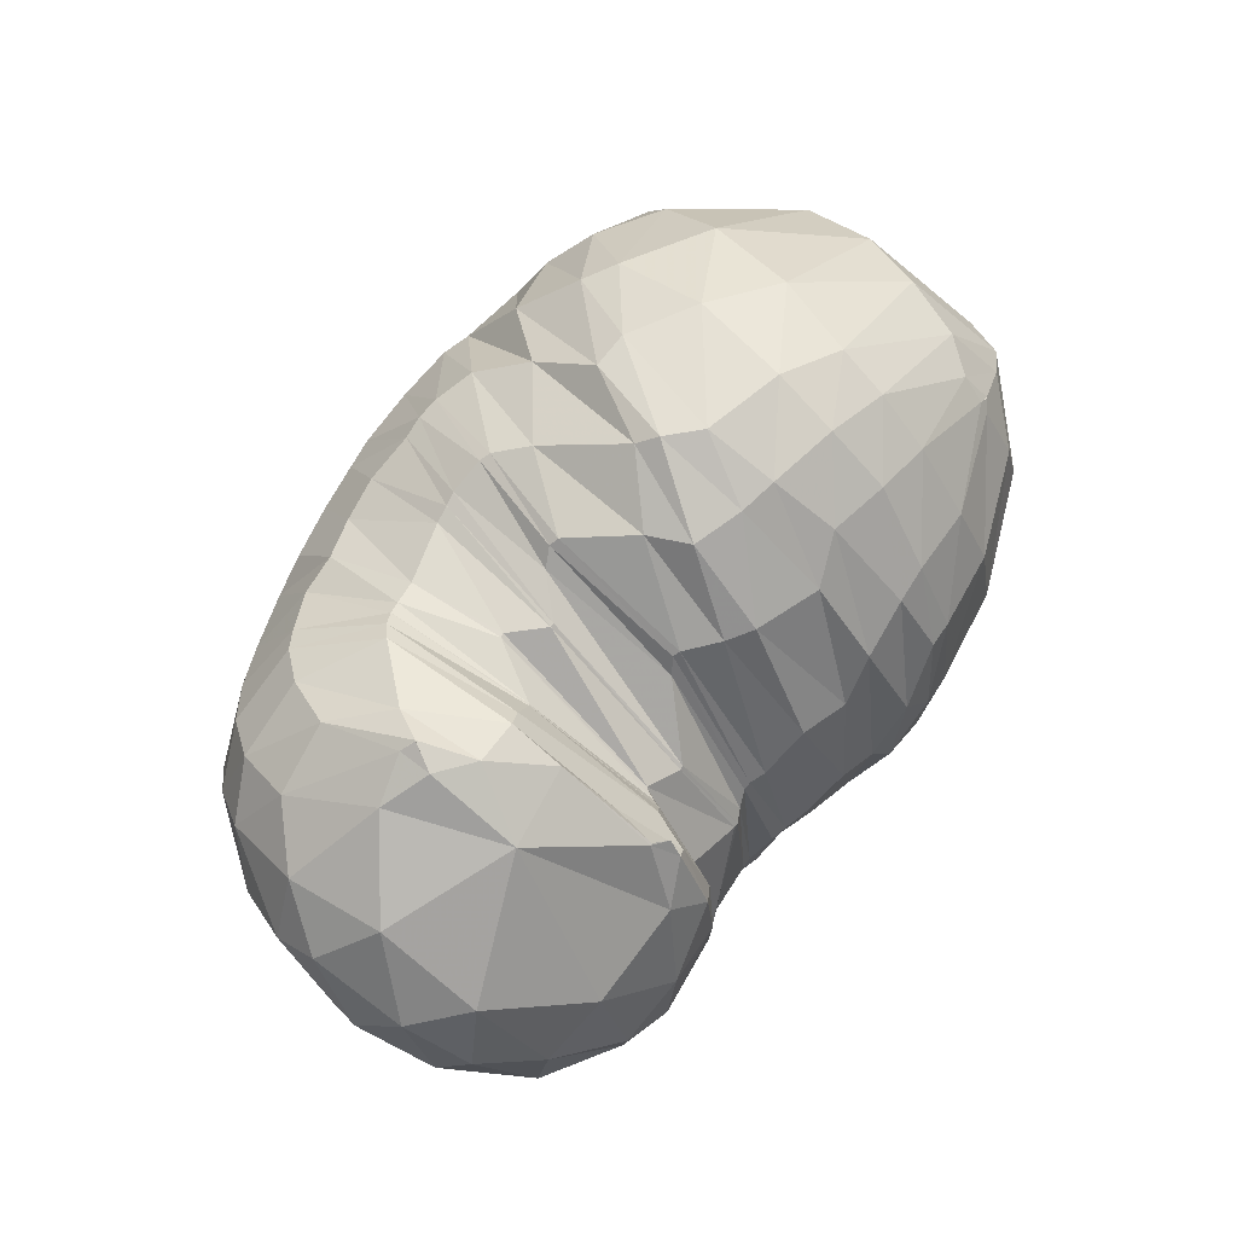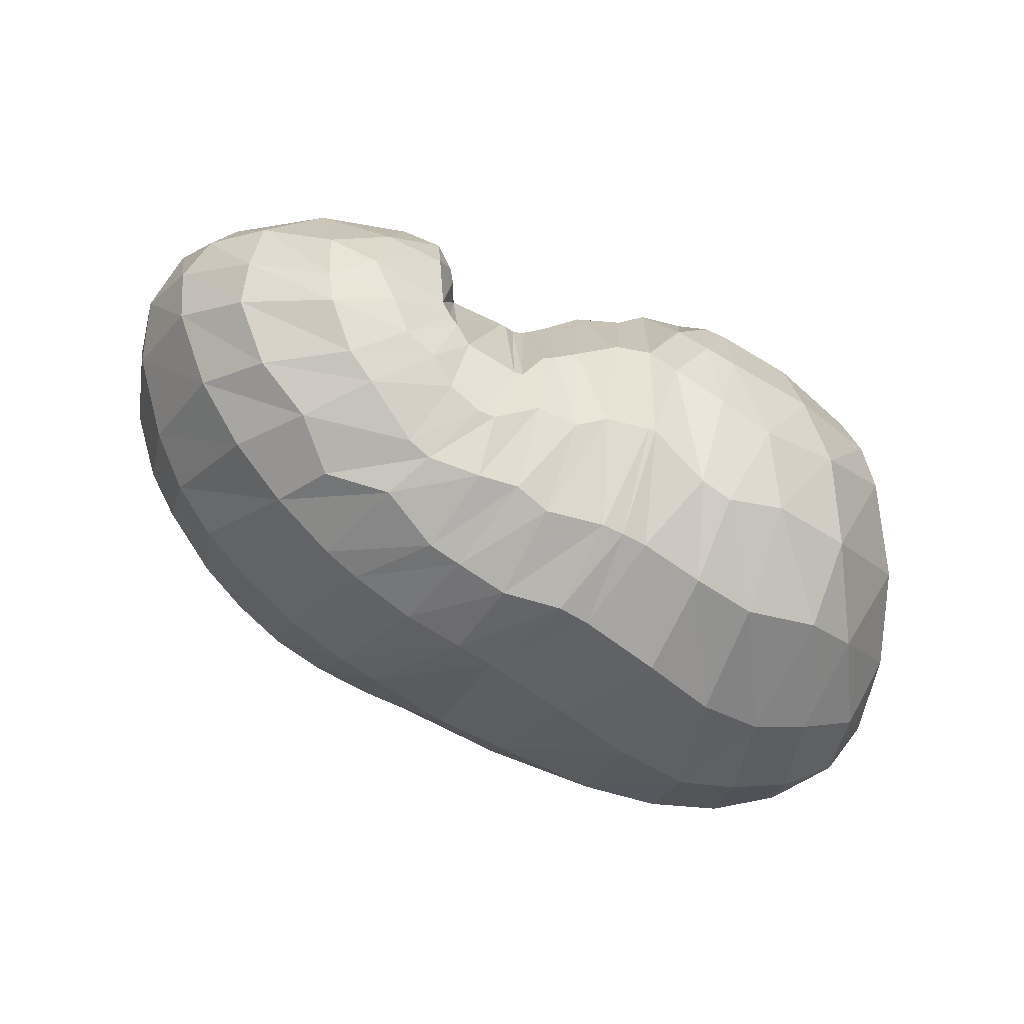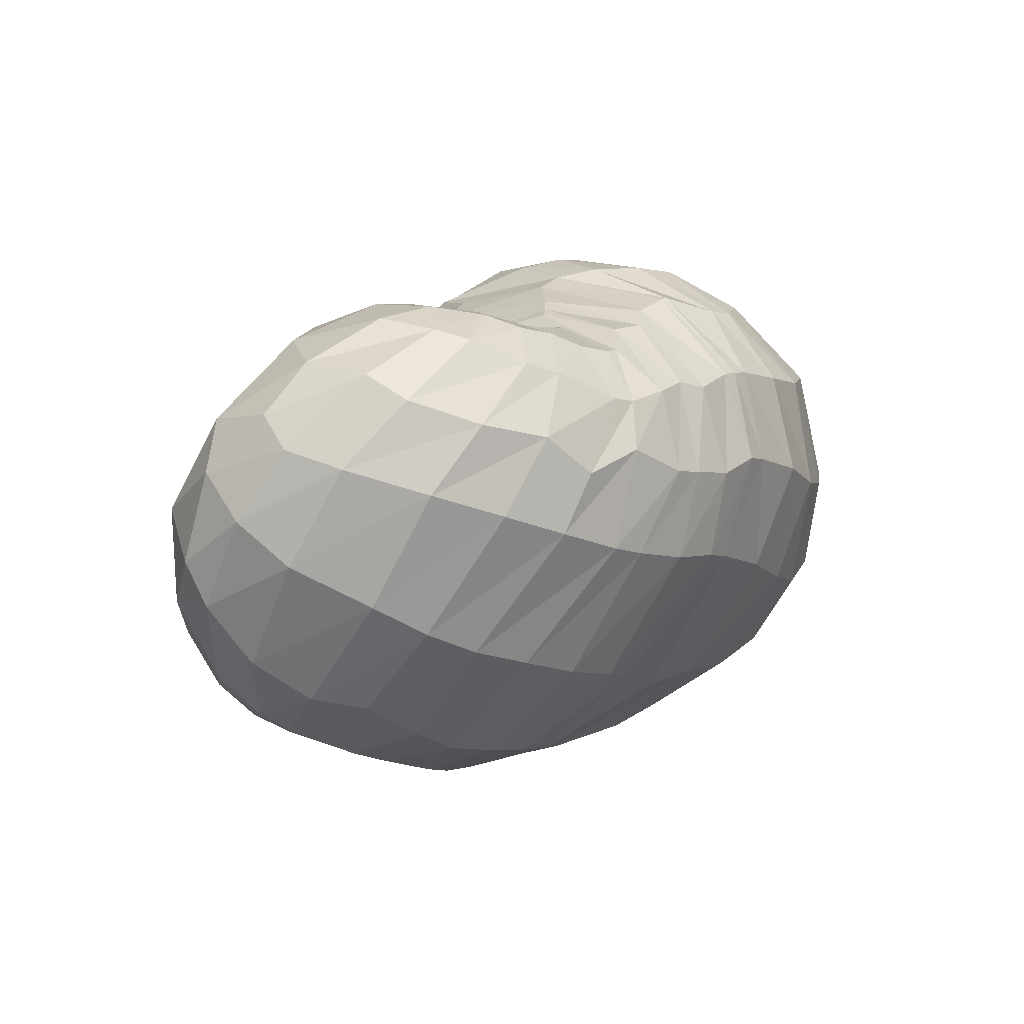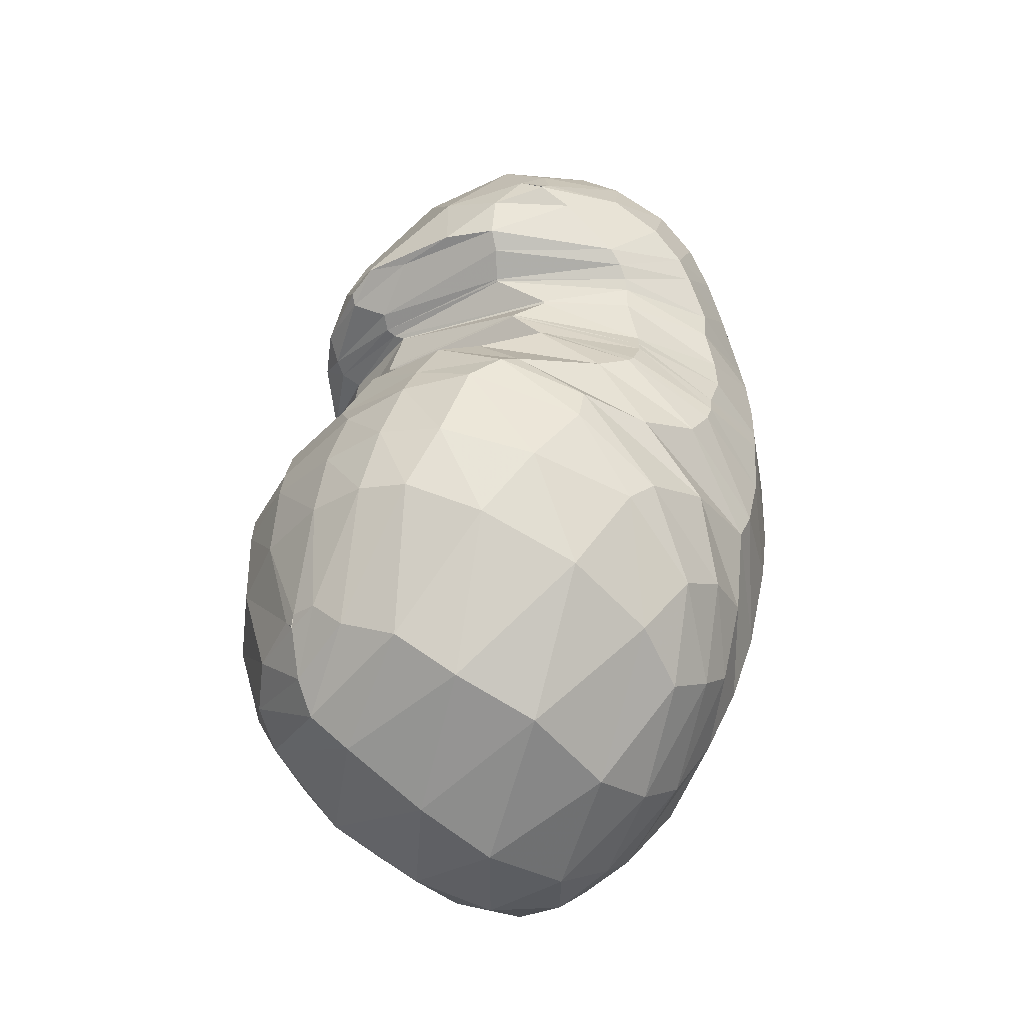
<metadata>
{"format":"obj","ext":"obj","renderer":"f3d","projection":"perspective","resolution":1024,"background":"white","views":[{"elev":65.4,"azim":123.9,"up":"+Z"},{"elev":-59.0,"azim":153.3,"up":"+Z"},{"elev":7.0,"azim":119.2,"up":"+Y"},{"elev":47.0,"azim":-85.6,"up":"+Z"}]}
</metadata>
<code>
v 100.5 165.5 182.5
v 134 162 200.1
v 170.6 155.9 204.4
v 202.4 151.9 192.7
v 217.6 137.3 188
v 222.3 137.9 181.2
v 238.2 151.7 164.4
v 249.2 147.9 169.1
v 252.4 154 170
v 265.3 148.4 190.5
v 290.7 134.9 197.6
v 86.72 161.9 174.2
v 129.6 131.9 218.8
v 173.6 116.2 224.7
v 186.3 101.4 220.6
v 204 66.15 206.2
v 216.7 62.52 199.9
v 225.6 63.27 196.5
v 251 68.23 196.1
v 259.1 70.94 200.6
v 279.5 90.91 209.4
v 285.5 100.6 212.8
v 69.86 145.1 162.9
v 110.4 78.59 208.8
v 145.3 56.03 207.7
v 53.78 100.4 133
v 95.22 46.14 171.1
v 113.8 29.64 153.5
v 160.8 25.91 170.7
v 186 20.76 167.5
v 213.3 21.1 165.6
v 242.6 23.56 159.8
v 273.4 32.43 163.4
v 297.6 45.67 176.2
v 311.6 74.08 191.9
v 67.6 63.64 108.8
v 97.24 43.62 98.71
v 140.2 26.01 107.4
v 201.7 22.41 115.1
v 238.5 29.57 108.2
v 272.2 36.28 115.8
v 307.3 54.99 125.9
v 330.1 70.71 152.8
v 338.8 102 171.1
v 67.8 91.89 77.59
v 101 79.69 61.58
v 144.3 79.9 55.4
v 201.5 94.95 51.08
v 232.7 98.3 53.5
v 264.6 104.6 60.88
v 303.1 117.6 78.78
v 333.8 132.7 116.5
v 333.6 147.8 144.6
v 92.14 143 71.66
v 136.2 149.5 52.79
v 177 155.3 55.27
v 191.9 155.4 56.17
v 221.3 154.2 59.34
v 250 149.6 62.46
v 275 159.2 75.51
v 294.7 169.9 95.64
v 300.3 176 124.3
v 118.8 185.1 108.5
v 164.5 190.8 102.2
v 132.1 187.1 157.9
v 164.6 189.3 158.8
v 188.6 187.4 122.2
v 212.7 179.5 113.9
v 222.7 175.4 109.3
v 231.5 171.5 98.51
v 253.6 174.7 107
v 260 177.2 113.1
v 263 177.2 155
v 262.5 164.1 183
v 103.6 165.1 184.7
v 100 165.2 182.2
v 103.7 167.6 180.6
v 152.3 160 204.1
v 102.6 158.4 190.9
v 132.4 146.8 212.7
v 134.8 177.8 179.3
v 157 177.8 182.3
v 183.6 160 194.2
v 152.2 142.4 217.9
v 173.4 137.5 216.7
v 167.5 177.8 179.6
v 183.4 178.2 171.7
v 209.2 146.1 190.1
v 184.2 134.6 214.1
v 198.6 128.6 211.4
v 193.7 178.1 157.8
v 207.4 172.8 157.3
v 219.3 136.3 186.6
v 203 115.7 209.9
v 215 96.22 206.3
v 219.4 168.5 146.1
v 223.7 166.2 144.3
v 236.9 151.5 164.8
v 217.4 94.91 204.4
v 222.1 96.73 199.9
v 225.7 165.8 142.7
v 229.6 167 137.9
v 248.9 147.8 169.1
v 232.9 106.7 197
v 234.1 106.7 196.6
v 233.1 168.5 135.8
v 234.7 168.5 136
v 250.9 151.2 168.5
v 242.3 96.77 195.4
v 243.6 96.97 195.3
v 251.5 165.8 142.4
v 251.5 165.8 142.4
v 255 155.3 174.8
v 254.8 113.9 193.7
v 255.3 114.3 194.2
v 254.8 171.9 144
v 257 174.1 148.7
v 267.2 133.1 202.4
v 261.2 115 202.5
v 266.1 116.9 207.4
v 260.1 166.8 174.3
v 266.7 161 185.8
v 279.6 116.7 209.2
v 290.1 108.2 210.1
v 303 100.8 203
v 326.1 116.2 186.1
v 325.7 145.2 168
v 302.4 168.8 155.4
v 273.9 171.9 166.7
v 267.4 160.9 185.7
v 94.09 148.6 193.4
v 77.15 157.1 168.2
v 96.41 178.1 145.1
v 101 176.3 162.9
v 148.9 123 224.5
v 87.85 131.3 197.6
v 120.2 107.7 219
v 182.2 106.8 223.9
v 141.3 93.32 223.5
v 160.8 80.55 221.9
v 197.2 75.82 210
v 171.8 79.61 220.4
v 174.3 59.64 206.9
v 206.8 64.56 204.7
v 182.2 44.05 197.2
v 192.8 38.85 192.5
v 220.7 62.94 198.4
v 199.1 37.55 190.5
v 205.6 37.55 188.4
v 243.7 67.54 195.2
v 219.5 34.88 182.6
v 232.4 36.01 179.8
v 255 69 197.7
v 245.3 39.6 181.8
v 257.1 39.7 179.7
v 263.5 74.52 203.8
v 270.1 46.01 186
v 276.3 49.71 189.5
v 285.3 100.4 212.6
v 284.8 58.9 195.4
v 292 73.86 202
v 289.3 98.13 210.2
v 78.59 112.1 191.4
v 59 121.8 148.7
v 74.58 152.5 113.5
v 89.36 172.9 133
v 136.7 63.22 211.2
v 72.73 87.99 179.1
v 102.2 56.63 190
v 121.3 43.87 190
v 131.3 33.86 178.9
v 155.9 40.61 192.7
v 69.2 67.18 154.9
v 57.64 78.09 116.2
v 58.47 100.7 95.39
v 63.19 125.2 102.2
v 104.7 35.9 161.7
v 75.35 53.28 139.8
v 136.2 26.18 162.3
v 87.16 42.99 128.4
v 105.6 32.81 127.5
v 169 23.02 169.9
v 126.9 24.92 128.3
v 148.1 19.36 131.4
v 204.7 20.94 168
v 170.9 16.06 140.8
v 185.8 15.44 142.6
v 227.1 21.6 162.1
v 214 16.28 139
v 224.9 17.25 137.1
v 254.6 24.99 155.5
v 240.1 19.17 137.2
v 257.1 23.74 134.3
v 286.6 38.45 169.5
v 275.3 29.86 140.1
v 285.8 33.92 144.7
v 306.3 56.72 183.7
v 305.5 44.3 156.6
v 312.9 50.61 163.1
v 321 62.79 172.7
v 327.2 87.17 183.8
v 79.39 57.06 96.89
v 62.93 78.49 92.81
v 118.1 36.04 96.2
v 78.2 70.62 78.93
v 94.69 57.83 77.64
v 165.8 23.3 109.4
v 116.3 51.07 75.84
v 139.5 45.65 78.47
v 218.4 25.8 110.6
v 174.2 48.46 76.96
v 197.6 47.59 79.75
v 255.8 32.87 109.7
v 226.7 56.48 74.82
v 239.6 58.96 75.11
v 288.2 43.72 118.8
v 259.9 62.98 78.48
v 279.6 68.71 84.31
v 318 58.6 139.5
v 297 74.16 92.45
v 311.3 81.12 101.3
v 338.1 88.61 163.9
v 324.3 90.38 112.4
v 338.5 103 132.6
v 343.2 116.2 148.1
v 339 130.1 162.4
v 82.64 84.39 68.28
v 72.94 113.5 75.11
v 119.1 74.97 59.44
v 93.53 114 59.61
v 111.7 110.9 52.37
v 172.1 88.25 51.93
v 132.4 113.4 47.73
v 156.5 120.8 45.06
v 213.8 96.91 50.97
v 182.7 126.3 45.86
v 193 127.6 45.64
v 253 101.9 57.79
v 211.3 124.1 46.77
v 227.7 125.9 49.53
v 284.8 111 68.25
v 238.3 126.9 51.6
v 256.8 135 57.72
v 319.9 124.8 94.35
v 276.2 129 63.72
v 289.8 140.7 71.63
v 338.1 138 134.1
v 306.8 145.3 84.36
v 319.6 152.7 102.7
v 321.3 160 116
v 319.9 163.1 138.4
v 111.4 150 60.64
v 109.3 170 83.94
v 156.4 152.3 53.04
v 137 176.3 76.51
v 155.9 174.5 70.45
v 185 155.6 55.54
v 166.2 175.7 72.61
v 185.5 180.7 81.6
v 210.3 152.1 55.97
v 187.6 180.3 82.02
v 200.7 176.6 83.65
v 233.8 152.1 59.82
v 209.8 172.1 79.62
v 222.2 171 82.55
v 257.4 150.9 65.07
v 234.9 164.9 76.02
v 240.3 164.6 76.17
v 284.2 162.7 81.95
v 251.1 166.5 80.33
v 259.3 170.7 86.71
v 297.9 172.9 106
v 269.6 172.6 91.14
v 276.6 176.8 100.9
v 285.2 179.4 115.7
v 282 179.8 137.8
v 146.6 189.1 98.1
v 129.4 190.3 131.3
v 159 193.5 129.6
v 169.1 193.6 131.9
v 181.1 190.3 110.9
v 156.8 189.3 158.9
v 178.1 190.7 141.5
v 199.1 184.1 123
v 218.3 177 111.1
v 228.4 171.7 99
v 248.2 172.5 101.6
v 256.6 175.7 108.9
v 263 179.6 137.5
v 262.9 167.7 177.1
g foo
f 75 1 76
f 76 12 79
f 79 2 75
f 75 76 79
f 12 131 79
f 13 80 131
f 2 79 80
f 80 79 131
f 78 2 80
f 80 13 84
f 84 3 78
f 78 80 84
f 13 135 84
f 14 85 135
f 3 84 85
f 85 84 135
f 83 3 85
f 85 14 89
f 89 4 83
f 83 85 89
f 14 138 89
f 15 90 138
f 4 89 90
f 90 89 138
f 88 4 90
f 90 15 94
f 94 5 88
f 88 90 94
f 15 141 94
f 16 95 141
f 5 94 95
f 95 94 141
f 93 5 95
f 95 16 99
f 99 6 93
f 93 95 99
f 16 144 99
f 17 100 144
f 6 99 100
f 100 99 144
f 98 6 100
f 100 17 104
f 104 7 98
f 98 100 104
f 17 147 104
f 18 105 147
f 7 104 105
f 105 104 147
f 103 7 105
f 105 18 109
f 109 8 103
f 103 105 109
f 18 150 109
f 19 110 150
f 8 109 110
f 110 109 150
f 108 8 110
f 110 19 114
f 114 9 108
f 108 110 114
f 19 153 114
f 20 115 153
f 9 114 115
f 115 114 153
f 113 9 115
f 115 20 119
f 119 10 113
f 113 115 119
f 20 156 119
f 21 120 156
f 10 119 120
f 120 119 156
f 118 10 120
f 120 21 123
f 123 11 118
f 118 120 123
f 21 159 123
f 22 124 159
f 11 123 124
f 124 123 159
f 131 12 132
f 132 23 136
f 136 13 131
f 131 132 136
f 23 163 136
f 24 137 163
f 13 136 137
f 137 136 163
f 135 13 137
f 137 24 139
f 139 14 135
f 135 137 139
f 24 167 139
f 25 140 167
f 14 139 140
f 140 139 167
f 138 14 140
f 140 25 142
f 142 15 138
f 138 140 142
f 15 142 143
f 25 172 142
f 29 143 172
f 143 142 172
f 25 171 172
f 28 179 171
f 29 172 179
f 172 171 179
f 141 15 143
f 143 29 145
f 145 16 141
f 141 143 145
f 29 182 145
f 30 146 182
f 16 145 146
f 146 145 182
f 144 16 146
f 146 30 148
f 148 17 144
f 144 146 148
f 30 185 148
f 31 149 185
f 17 148 149
f 149 148 185
f 147 17 149
f 149 31 151
f 151 18 147
f 147 149 151
f 31 188 151
f 32 152 188
f 18 151 152
f 152 151 188
f 150 18 152
f 152 32 154
f 154 19 150
f 150 152 154
f 32 191 154
f 33 155 191
f 19 154 155
f 155 154 191
f 153 19 155
f 155 33 157
f 157 20 153
f 153 155 157
f 33 194 157
f 34 158 194
f 20 157 158
f 158 157 194
f 156 20 158
f 158 34 160
f 160 21 156
f 156 158 160
f 34 197 160
f 35 161 197
f 21 160 161
f 161 160 197
f 159 21 161
f 161 35 162
f 162 22 159
f 159 161 162
f 35 125 162
f 11 124 125
f 22 162 124
f 125 124 162
f 163 23 164
f 164 26 168
f 168 24 163
f 163 164 168
f 26 173 168
f 27 169 173
f 24 168 169
f 169 168 173
f 167 24 169
f 169 27 170
f 170 25 167
f 167 169 170
f 27 177 170
f 28 171 177
f 25 170 171
f 171 170 177
f 173 26 174
f 174 36 178
f 178 27 173
f 173 174 178
f 177 27 178
f 178 36 180
f 180 28 177
f 177 178 180
f 36 202 180
f 37 181 202
f 28 180 181
f 181 180 202
f 179 28 181
f 181 37 183
f 183 29 179
f 179 181 183
f 37 204 183
f 38 184 204
f 29 183 184
f 184 183 204
f 182 29 184
f 184 38 186
f 186 30 182
f 182 184 186
f 38 207 186
f 39 187 207
f 30 186 187
f 187 186 207
f 185 30 187
f 187 39 189
f 189 31 185
f 185 187 189
f 39 210 189
f 40 190 210
f 31 189 190
f 190 189 210
f 188 31 190
f 190 40 192
f 192 32 188
f 188 190 192
f 40 213 192
f 41 193 213
f 32 192 193
f 193 192 213
f 191 32 193
f 193 41 195
f 195 33 191
f 191 193 195
f 41 216 195
f 42 196 216
f 33 195 196
f 196 195 216
f 194 33 196
f 196 42 198
f 198 34 194
f 194 196 198
f 42 219 198
f 43 199 219
f 34 198 199
f 199 198 219
f 197 34 199
f 199 43 200
f 200 35 197
f 197 199 200
f 43 222 200
f 44 201 222
f 35 200 201
f 201 200 222
f 35 201 125
f 44 126 201
f 11 125 126
f 126 125 201
f 174 26 175
f 175 45 203
f 203 36 174
f 174 175 203
f 202 36 203
f 203 45 205
f 205 37 202
f 202 203 205
f 45 227 205
f 46 206 227
f 37 205 206
f 206 205 227
f 204 37 206
f 206 46 208
f 208 38 204
f 204 206 208
f 46 229 208
f 47 209 229
f 38 208 209
f 209 208 229
f 207 38 209
f 209 47 211
f 211 39 207
f 207 209 211
f 47 232 211
f 48 212 232
f 39 211 212
f 212 211 232
f 210 39 212
f 212 48 214
f 214 40 210
f 210 212 214
f 48 235 214
f 49 215 235
f 40 214 215
f 215 214 235
f 213 40 215
f 215 49 217
f 217 41 213
f 213 215 217
f 49 238 217
f 50 218 238
f 41 217 218
f 218 217 238
f 216 41 218
f 218 50 220
f 220 42 216
f 216 218 220
f 50 241 220
f 51 221 241
f 42 220 221
f 221 220 241
f 219 42 221
f 221 51 223
f 223 43 219
f 219 221 223
f 51 244 223
f 52 224 244
f 43 223 224
f 224 223 244
f 222 43 224
f 224 52 225
f 225 44 222
f 222 224 225
f 52 247 225
f 53 226 247
f 44 225 226
f 226 225 247
f 44 226 126
f 53 127 226
f 11 126 127
f 127 126 226
f 175 26 176
f 176 54 228
f 228 45 175
f 175 176 228
f 227 45 228
f 228 54 230
f 230 46 227
f 227 228 230
f 54 252 230
f 55 231 252
f 46 230 231
f 231 230 252
f 229 46 231
f 231 55 233
f 233 47 229
f 229 231 233
f 55 254 233
f 56 234 254
f 47 233 234
f 234 233 254
f 232 47 234
f 234 56 236
f 236 48 232
f 232 234 236
f 56 257 236
f 57 237 257
f 48 236 237
f 237 236 257
f 235 48 237
f 237 57 239
f 239 49 235
f 235 237 239
f 57 260 239
f 58 240 260
f 49 239 240
f 240 239 260
f 238 49 240
f 240 58 242
f 242 50 238
f 238 240 242
f 58 263 242
f 59 243 263
f 50 242 243
f 243 242 263
f 241 50 243
f 243 59 245
f 245 51 241
f 241 243 245
f 59 266 245
f 60 246 266
f 51 245 246
f 246 245 266
f 244 51 246
f 246 60 248
f 248 52 244
f 244 246 248
f 60 269 248
f 61 249 269
f 52 248 249
f 249 248 269
f 247 52 249
f 249 61 250
f 250 53 247
f 247 249 250
f 61 272 250
f 62 251 272
f 53 250 251
f 251 250 272
f 53 251 127
f 62 128 251
f 11 127 128
f 128 127 251
f 176 26 164
f 164 23 165
f 165 54 176
f 164 165 176
f 165 23 166
f 166 63 253
f 253 54 165
f 165 166 253
f 252 54 253
f 253 63 255
f 255 55 252
f 252 253 255
f 63 277 255
f 64 256 277
f 55 255 256
f 256 255 277
f 254 55 256
f 256 64 258
f 258 56 254
f 254 256 258
f 56 258 259
f 64 281 258
f 67 259 281
f 259 258 281
f 64 280 281
f 66 283 280
f 67 281 283
f 281 280 283
f 257 56 259
f 259 67 261
f 261 57 257
f 257 259 261
f 67 284 261
f 68 262 284
f 57 261 262
f 262 261 284
f 260 57 262
f 262 68 264
f 264 58 260
f 260 262 264
f 68 285 264
f 69 265 285
f 58 264 265
f 265 264 285
f 263 58 265
f 265 69 267
f 267 59 263
f 263 265 267
f 69 286 267
f 70 268 286
f 59 267 268
f 268 267 286
f 266 59 268
f 268 70 270
f 270 60 266
f 266 268 270
f 70 287 270
f 71 271 287
f 60 270 271
f 271 270 287
f 269 60 271
f 271 71 273
f 273 61 269
f 269 271 273
f 71 288 273
f 72 274 288
f 61 273 274
f 274 273 288
f 272 61 274
f 274 72 275
f 275 62 272
f 272 274 275
f 72 289 275
f 73 276 289
f 62 275 276
f 276 275 289
f 62 276 128
f 73 129 276
f 11 128 129
f 129 128 276
f 73 290 129
f 74 130 290
f 11 129 130
f 130 129 290
f 166 23 132
f 132 12 133
f 133 63 166
f 132 133 166
f 133 12 134
f 134 65 278
f 278 63 133
f 133 134 278
f 277 63 278
f 278 65 279
f 279 64 277
f 277 278 279
f 65 282 279
f 66 280 282
f 64 279 280
f 280 279 282
f 134 12 76
f 76 1 77
f 77 65 134
f 76 77 134
f 1 75 77
f 2 81 75
f 65 77 81
f 77 75 81
f 282 65 81
f 81 2 82
f 82 66 282
f 81 82 282
f 2 78 82
f 3 86 78
f 66 82 86
f 82 78 86
f 283 66 86
f 86 3 87
f 87 67 283
f 86 87 283
f 3 83 87
f 4 91 83
f 67 87 91
f 87 83 91
f 284 67 91
f 91 4 92
f 92 68 284
f 91 92 284
f 4 88 92
f 5 96 88
f 68 92 96
f 92 88 96
f 285 68 96
f 96 5 97
f 97 69 285
f 96 97 285
f 5 93 97
f 6 101 93
f 69 97 101
f 97 93 101
f 286 69 101
f 101 6 102
f 102 70 286
f 101 102 286
f 6 98 102
f 7 106 98
f 70 102 106
f 102 98 106
f 287 70 106
f 106 7 107
f 107 71 287
f 106 107 287
f 7 103 107
f 8 111 103
f 71 107 111
f 107 103 111
f 288 71 111
f 111 8 112
f 112 72 288
f 111 112 288
f 8 108 112
f 9 116 108
f 72 112 116
f 112 108 116
f 289 72 116
f 116 9 117
f 117 73 289
f 116 117 289
f 9 113 117
f 10 121 113
f 73 117 121
f 117 113 121
f 290 73 121
f 121 10 122
f 122 74 290
f 121 122 290
f 10 118 122
f 11 130 118
f 74 122 130
f 122 118 130
g

</code>
